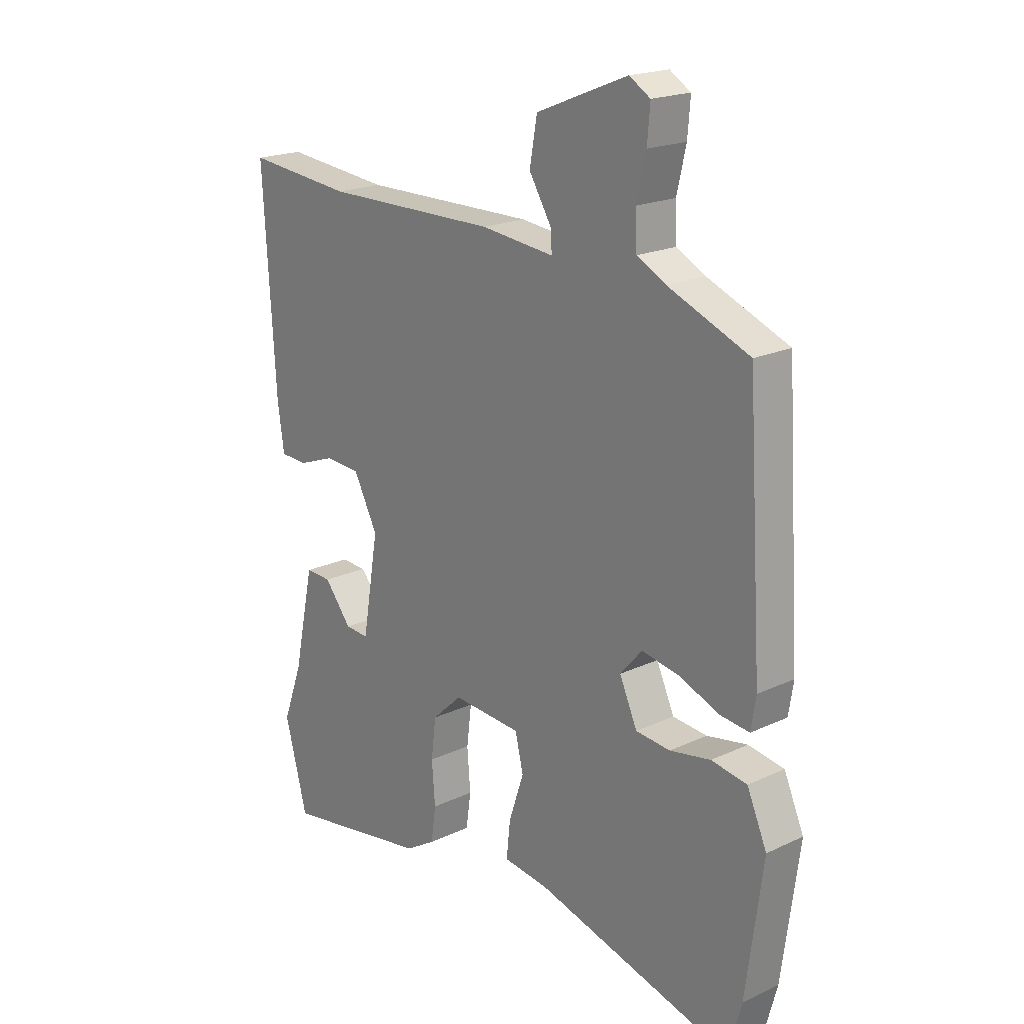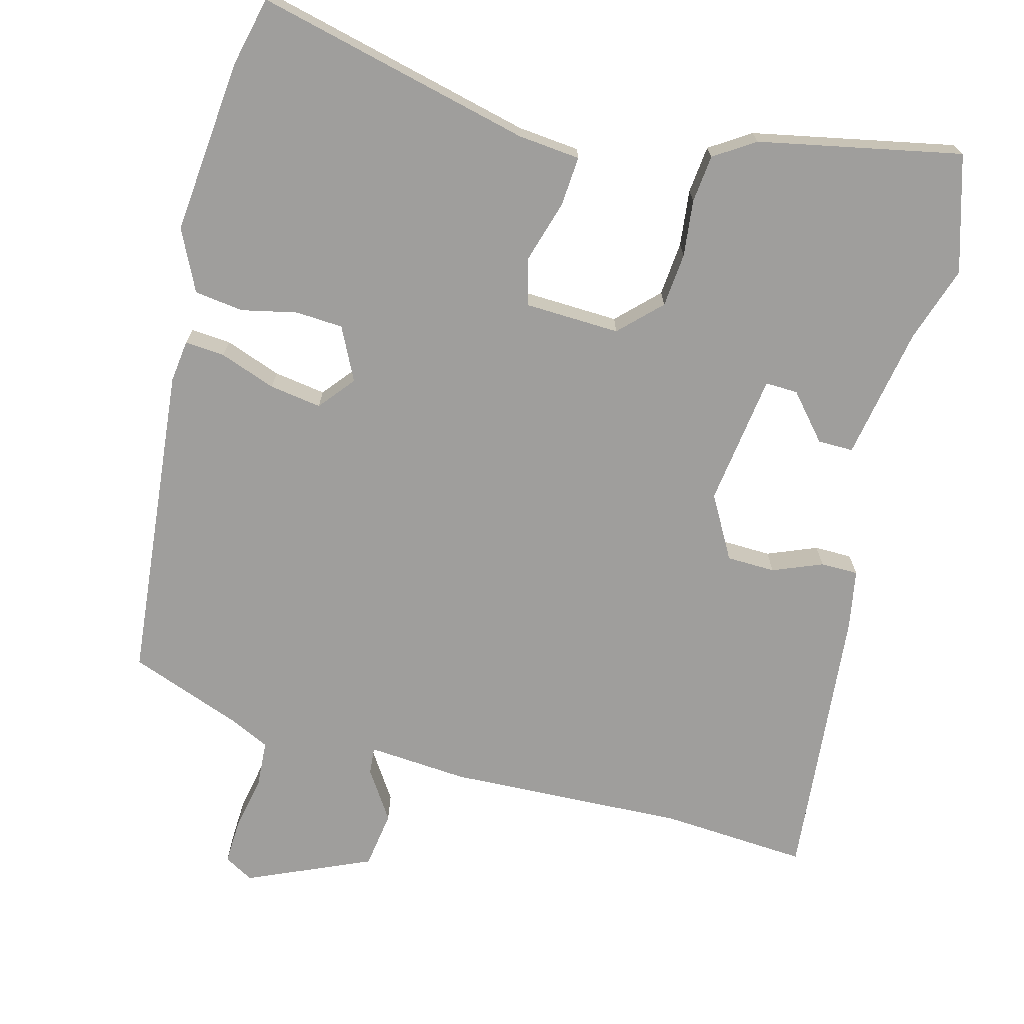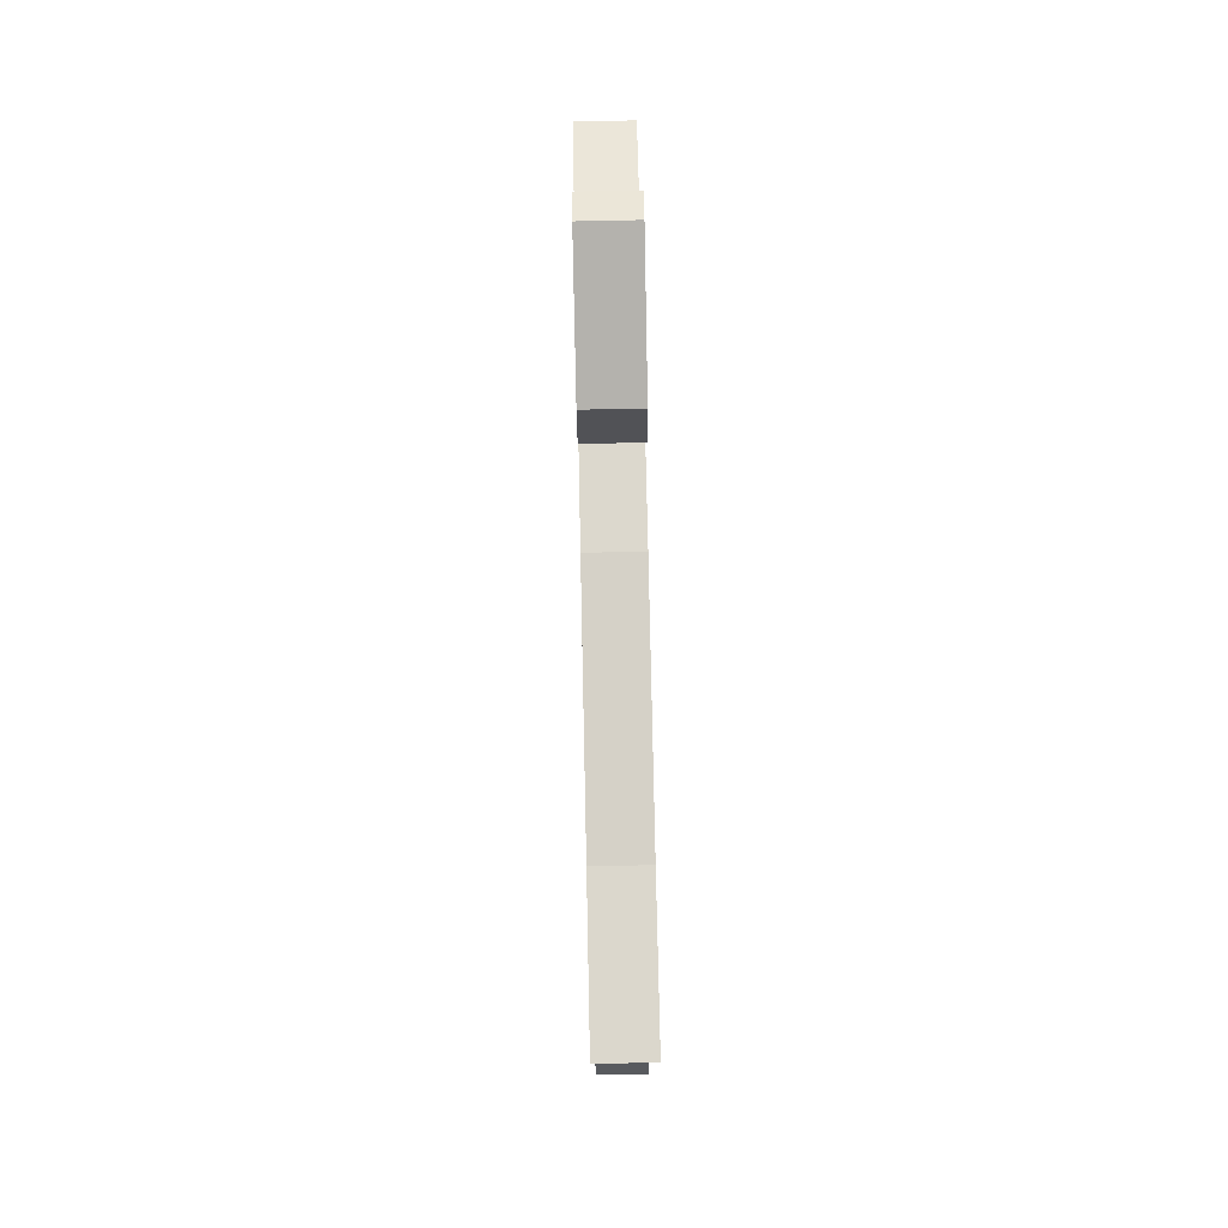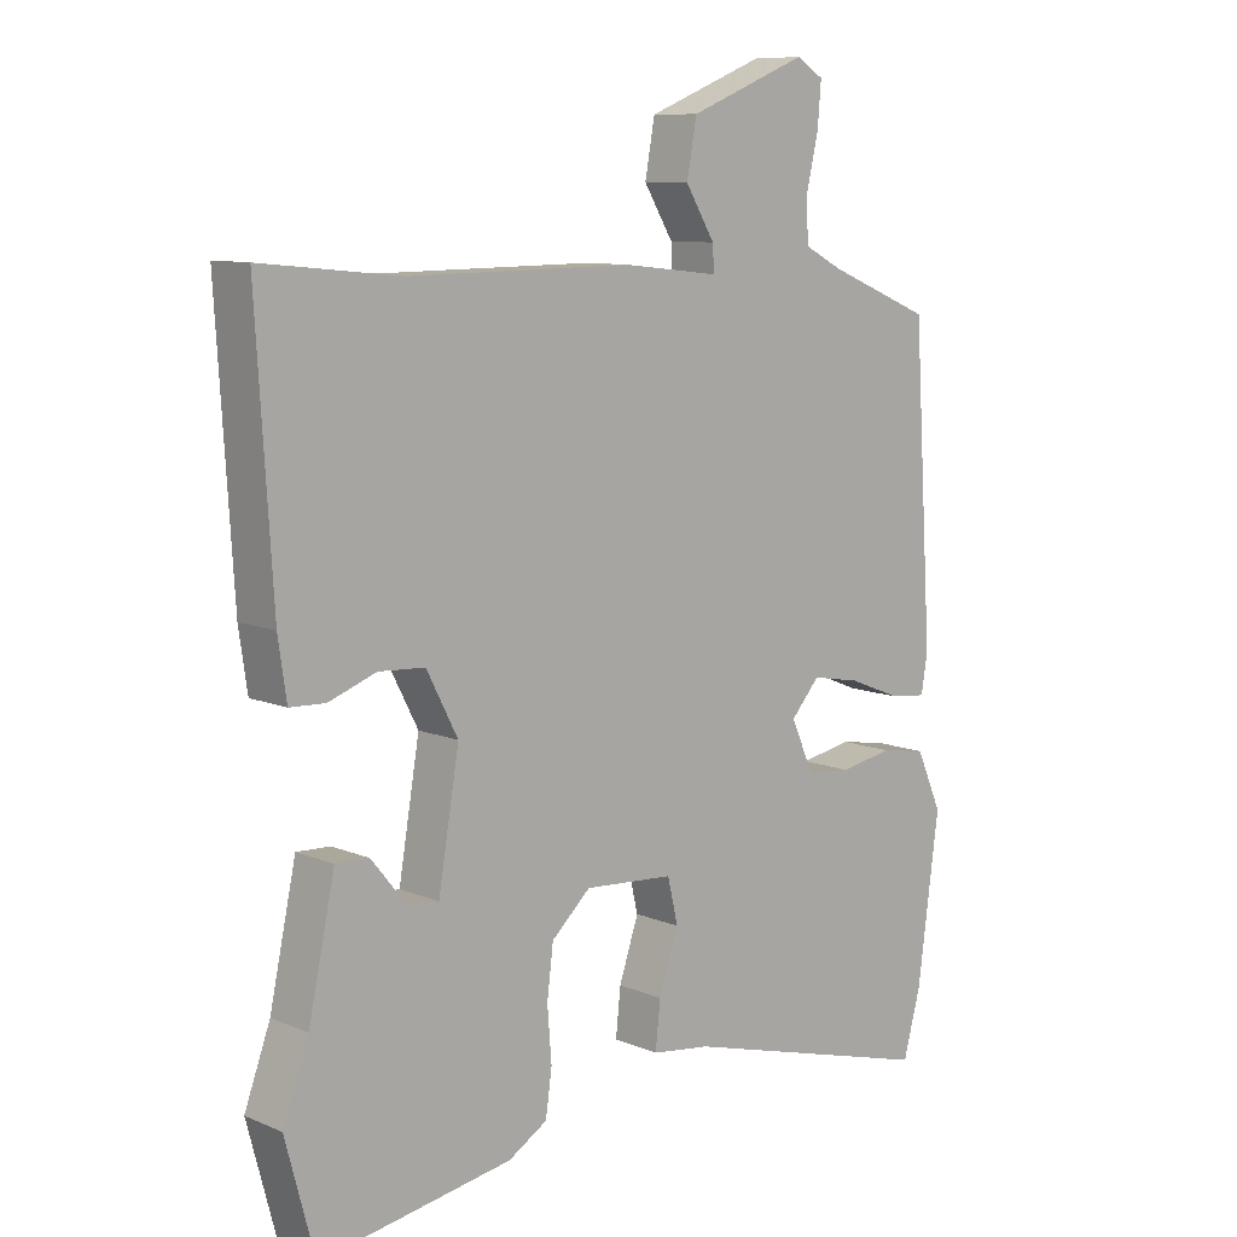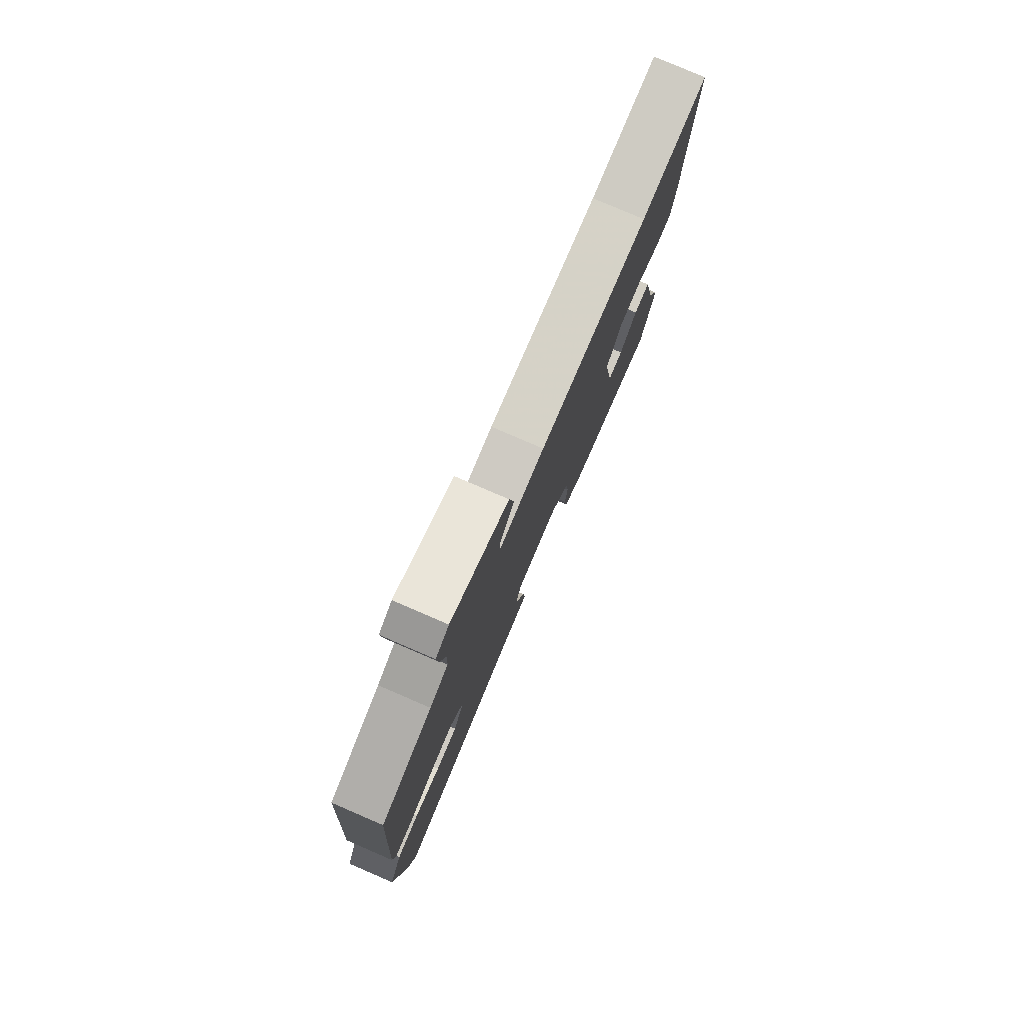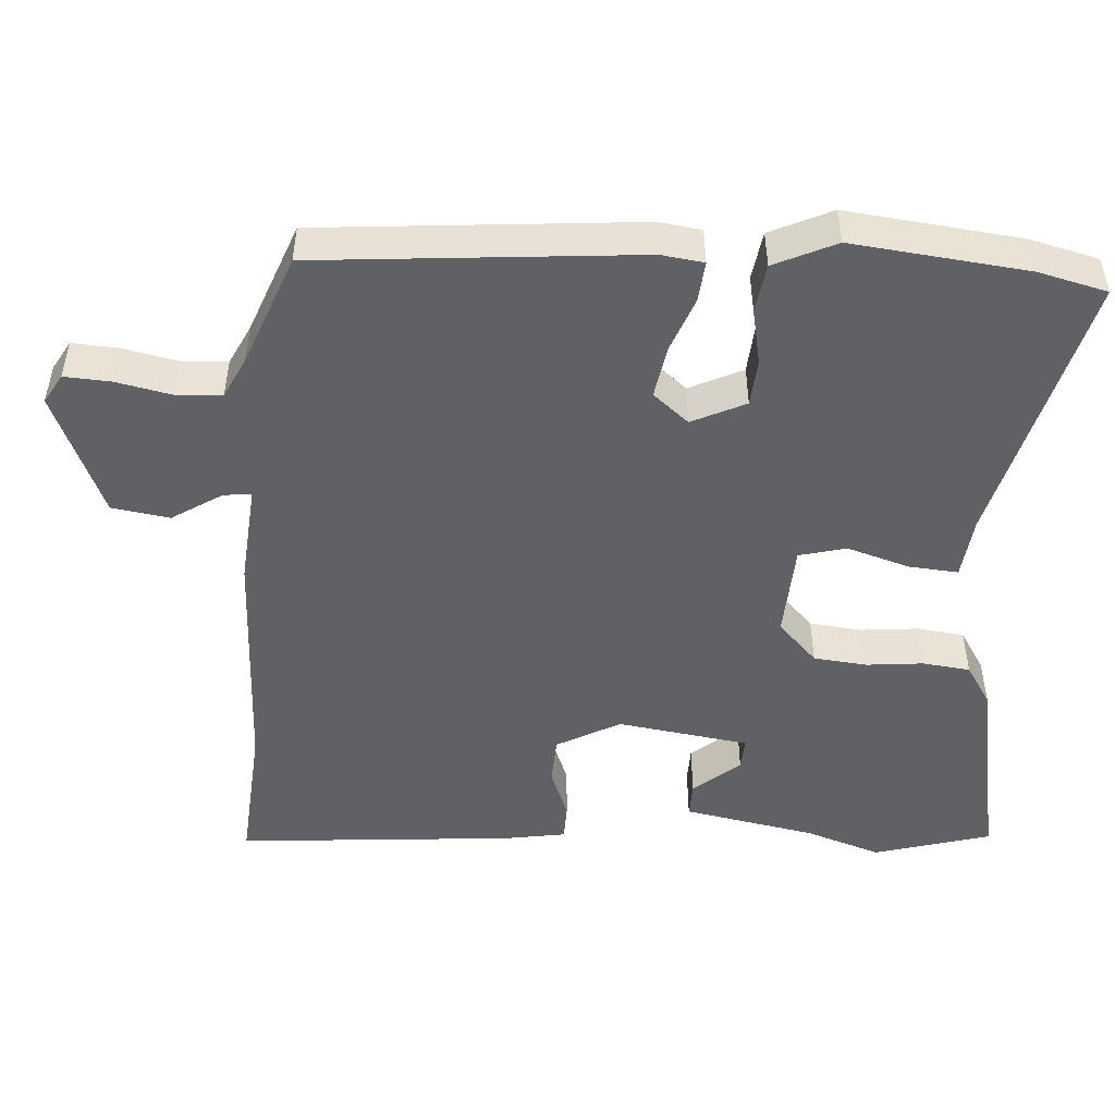
<metadata>
{"format":"obj","ext":"obj","renderer":"f3d","projection":"perspective","resolution":1024,"background":"white","views":[{"elev":19.8,"azim":49.0,"up":"+Z"},{"elev":-71.0,"azim":167.1,"up":"+Y"},{"elev":78.8,"azim":-91.2,"up":"+Z"},{"elev":9.6,"azim":-42.9,"up":"+Z"},{"elev":79.2,"azim":113.3,"up":"+Z"},{"elev":-48.9,"azim":87.4,"up":"+Y"}]}
</metadata>
<code>
v 0.507 0.07 -0.474
v 0.482 0.07 -0.567
v 0.112 0.07 -0.465
v 0.028 0.07 -0.454
v 0.035 0.07 -0.387
v 0.063 0.07 -0.303
v 0.048 0.07 -0.239
v -0.08 0.07 -0.23
v -0.136 0.07 -0.282
v -0.145 0.07 -0.355
v -0.139 0.07 -0.432
v -0.148 0.07 -0.496
v -0.204 0.07 -0.53
v -0.48 0.07 -0.576
v -0.522 0.07 -0.417
v -0.485 0.07 -0.315
v -0.447 0.07 -0.136
v -0.399 0.07 -0.138
v -0.348 0.07 -0.201
v -0.304 0.07 -0.204
v -0.274 0.07 -0.026
v -0.319 0.07 0.061
v -0.385 0.07 0.065
v -0.453 0.07 0.04
v -0.504 0.07 0.042
v -0.516 0.07 0.125
v -0.539 0.07 0.504
v -0.341 0.07 0.484
v -0.017 0.07 0.487
v 0.119 0.07 0.472
v 0.117 0.07 0.509
v 0.075 0.07 0.578
v 0.089 0.07 0.656
v 0.259 0.07 0.724
v 0.298 0.07 0.7
v 0.293 0.07 0.638
v 0.276 0.07 0.564
v 0.278 0.07 0.501
v 0.332 0.07 0.473
v 0.483 0.07 0.411
v 0.511 0.07 -0.023
v 0.502 0.07 -0.08
v 0.448 0.07 -0.074
v 0.373 0.07 -0.044
v 0.303 0.07 -0.031
v 0.262 0.07 -0.078
v 0.295 0.07 -0.151
v 0.359 0.07 -0.157
v 0.435 0.07 -0.143
v 0.501 0.07 -0.154
v 0.538 0.07 -0.238
v 0.507 0 -0.474
v 0.482 0 -0.567
v 0.112 0 -0.465
v 0.028 0 -0.454
v 0.035 0 -0.387
v 0.063 0 -0.303
v 0.048 0 -0.239
v -0.08 0 -0.23
v -0.136 0 -0.282
v -0.145 0 -0.355
v -0.139 0 -0.432
v -0.148 0 -0.496
v -0.204 0 -0.53
v -0.48 0 -0.576
v -0.522 0 -0.417
v -0.485 0 -0.315
v -0.447 0 -0.136
v -0.399 0 -0.138
v -0.348 0 -0.201
v -0.304 0 -0.204
v -0.274 0 -0.026
v -0.319 0 0.061
v -0.385 0 0.065
v -0.453 0 0.04
v -0.504 0 0.042
v -0.516 0 0.125
v -0.539 0 0.504
v -0.341 0 0.484
v -0.017 0 0.487
v 0.119 0 0.472
v 0.117 0 0.509
v 0.075 0 0.578
v 0.089 0 0.656
v 0.259 0 0.724
v 0.298 0 0.7
v 0.293 0 0.638
v 0.276 0 0.564
v 0.278 0 0.501
v 0.332 0 0.473
v 0.483 0 0.411
v 0.511 0 -0.023
v 0.502 0 -0.08
v 0.448 0 -0.074
v 0.373 0 -0.044
v 0.303 0 -0.031
v 0.262 0 -0.078
v 0.295 0 -0.151
v 0.359 0 -0.157
v 0.435 0 -0.143
v 0.501 0 -0.154
v 0.538 0 -0.238
f 48 49 50 51
f 47 48 51 1
f 41 42 43 44
f 39 40 41 44
f 38 39 44 45
f 34 35 36 37
f 34 37 38
f 31 32 33 34
f 30 31 34 38
f 28 29 30
f 25 26 27 28
f 23 24 25 28
f 22 23 28 30
f 21 22 30 38
f 16 17 18 19
f 16 19 20
f 15 16 20
f 14 15 20
f 13 14 20
f 10 11 12 13
f 9 10 13 20
f 8 9 20 21
f 3 4 5 6
f 3 6 7
f 47 1 2 3
f 46 47 3 7
f 21 38 45 46
f 7 8 21 46
f 102 101 100 99
f 52 102 99 98
f 95 94 93 92
f 95 92 91 90
f 96 95 90 89
f 88 87 86 85
f 89 88 85
f 85 84 83 82
f 89 85 82 81
f 81 80 79
f 79 78 77 76
f 79 76 75 74
f 81 79 74 73
f 89 81 73 72
f 70 69 68 67
f 71 70 67
f 71 67 66
f 71 66 65
f 71 65 64
f 64 63 62 61
f 71 64 61 60
f 72 71 60 59
f 57 56 55 54
f 58 57 54
f 54 53 52 98
f 58 54 98 97
f 97 96 89 72
f 97 72 59 58
f 1 52 53 2
f 2 53 54 3
f 3 54 55 4
f 4 55 56 5
f 5 56 57 6
f 6 57 58 7
f 7 58 59 8
f 8 59 60 9
f 9 60 61 10
f 10 61 62 11
f 11 62 63 12
f 12 63 64 13
f 13 64 65 14
f 14 65 66 15
f 15 66 67 16
f 16 67 68 17
f 17 68 69 18
f 18 69 70 19
f 19 70 71 20
f 20 71 72 21
f 21 72 73 22
f 22 73 74 23
f 23 74 75 24
f 24 75 76 25
f 25 76 77 26
f 26 77 78 27
f 27 78 79 28
f 28 79 80 29
f 29 80 81 30
f 30 81 82 31
f 31 82 83 32
f 32 83 84 33
f 33 84 85 34
f 34 85 86 35
f 35 86 87 36
f 36 87 88 37
f 37 88 89 38
f 38 89 90 39
f 39 90 91 40
f 40 91 92 41
f 41 92 93 42
f 42 93 94 43
f 43 94 95 44
f 44 95 96 45
f 45 96 97 46
f 46 97 98 47
f 47 98 99 48
f 48 99 100 49
f 49 100 101 50
f 50 101 102 51
f 51 102 52 1

</code>
